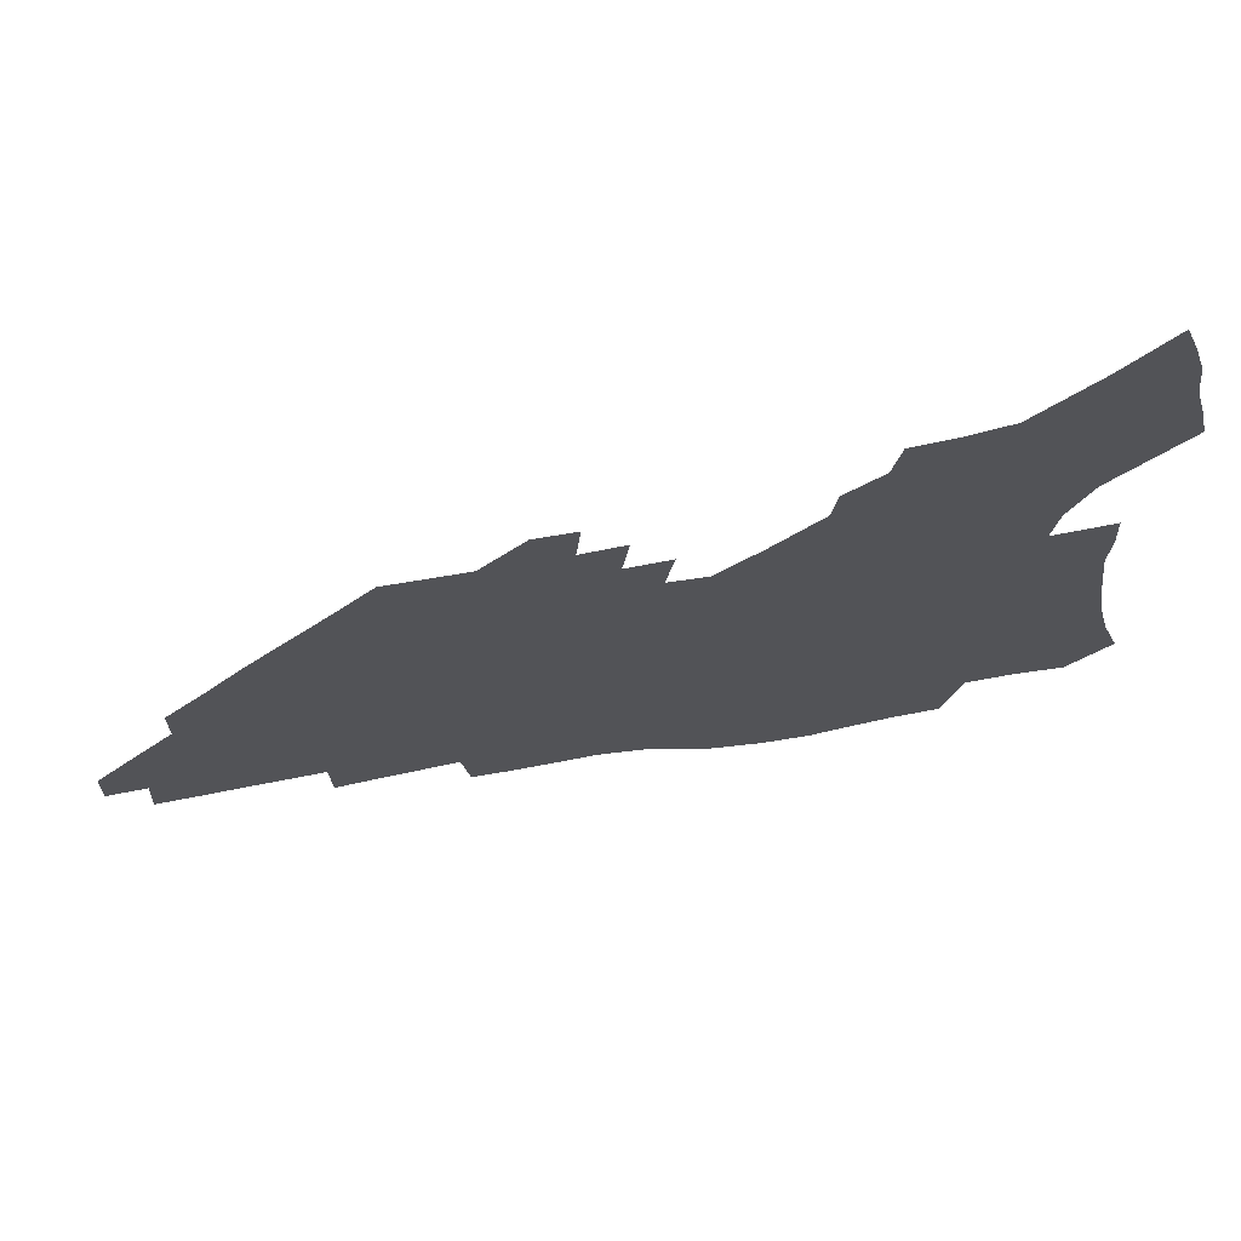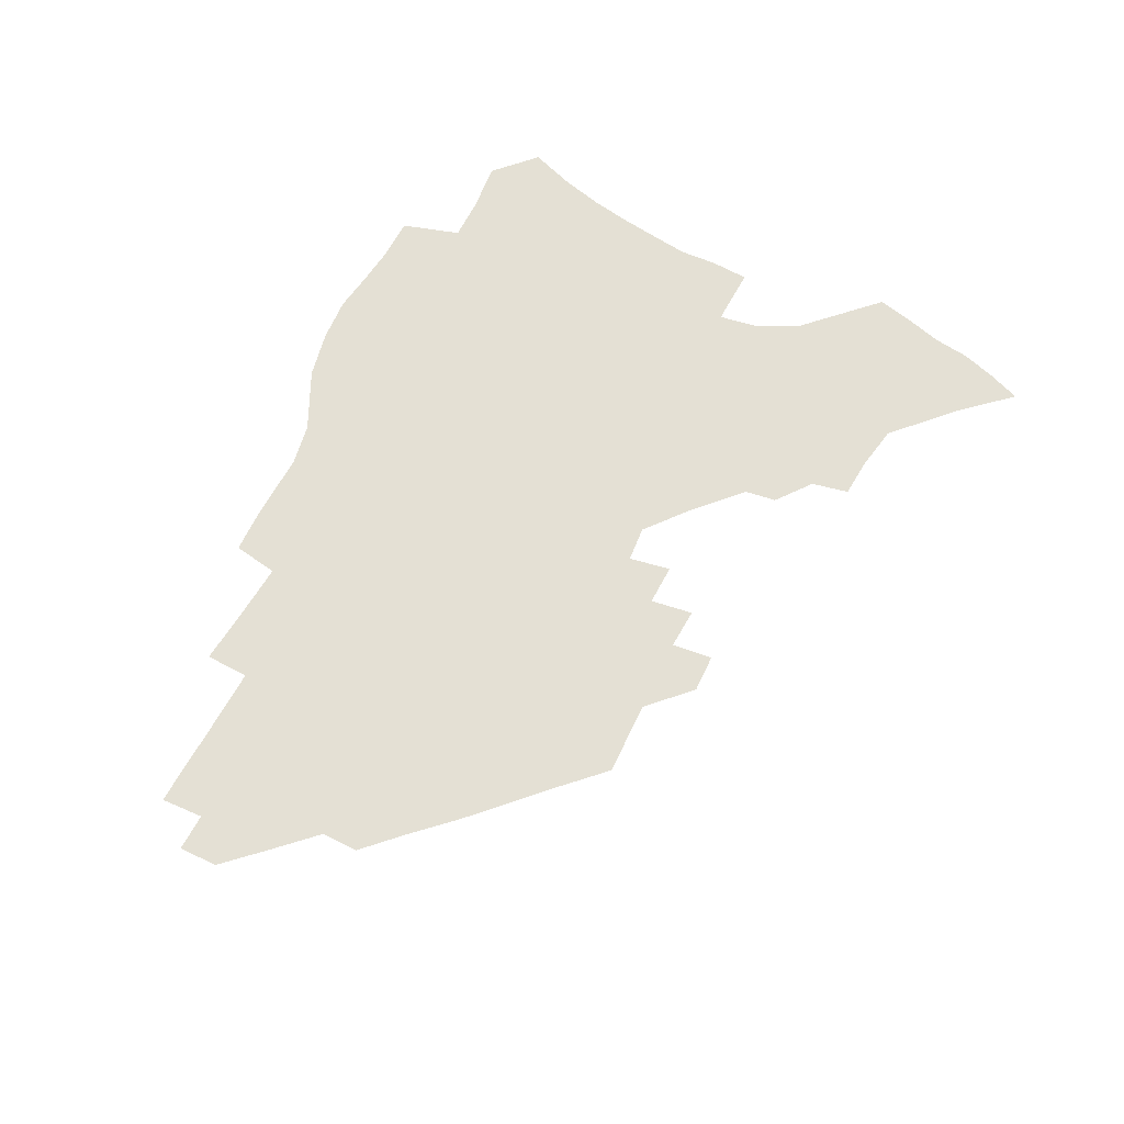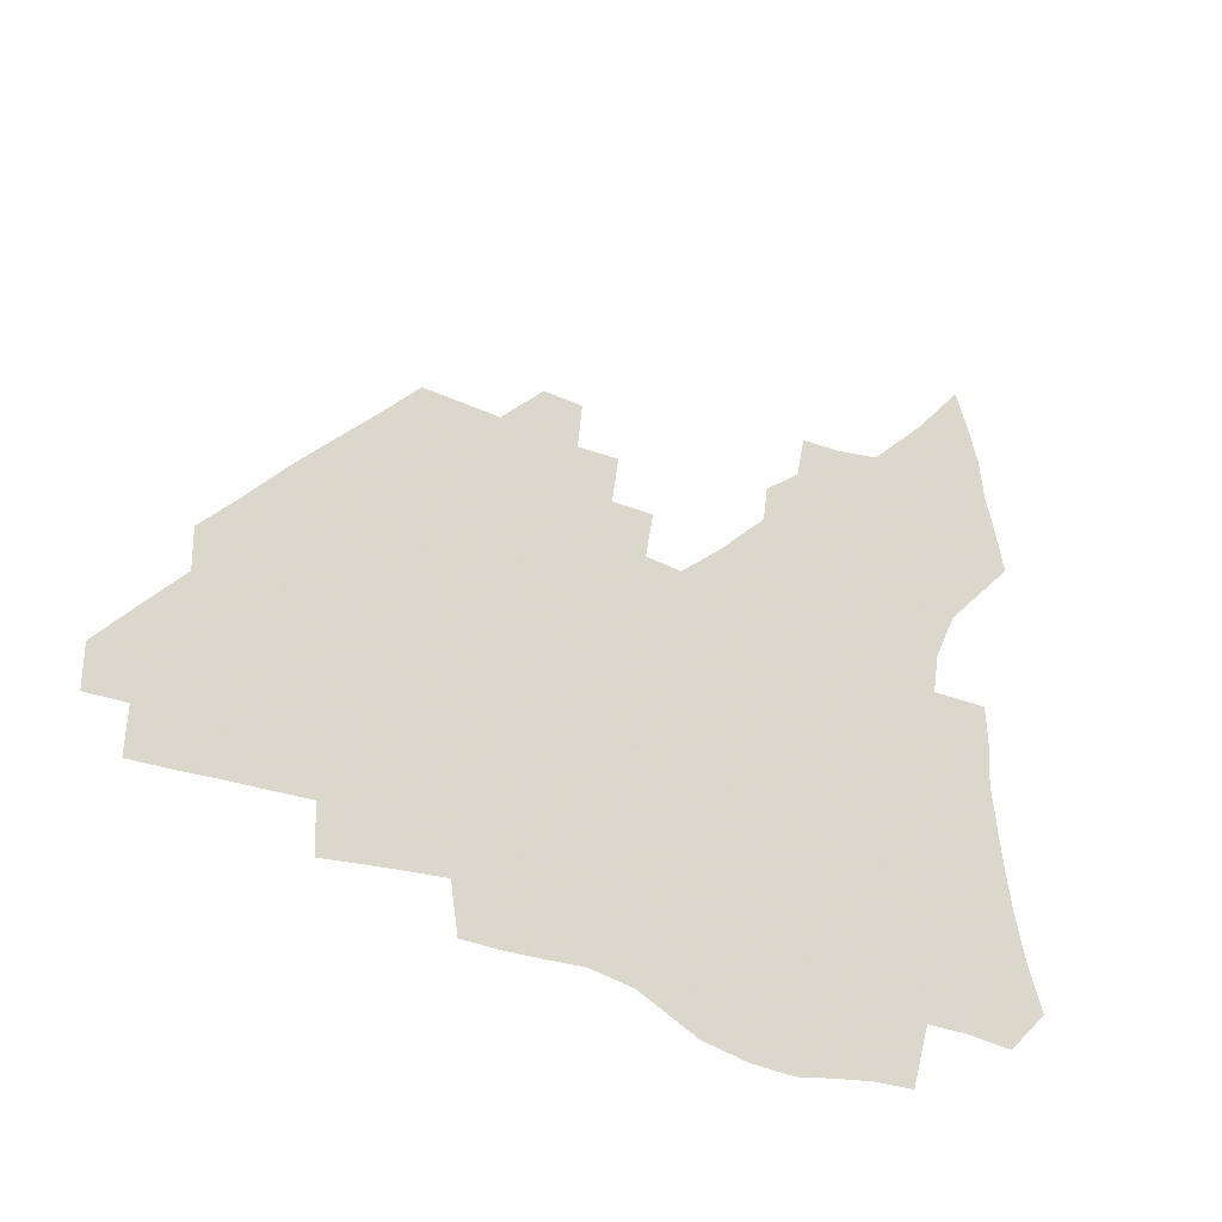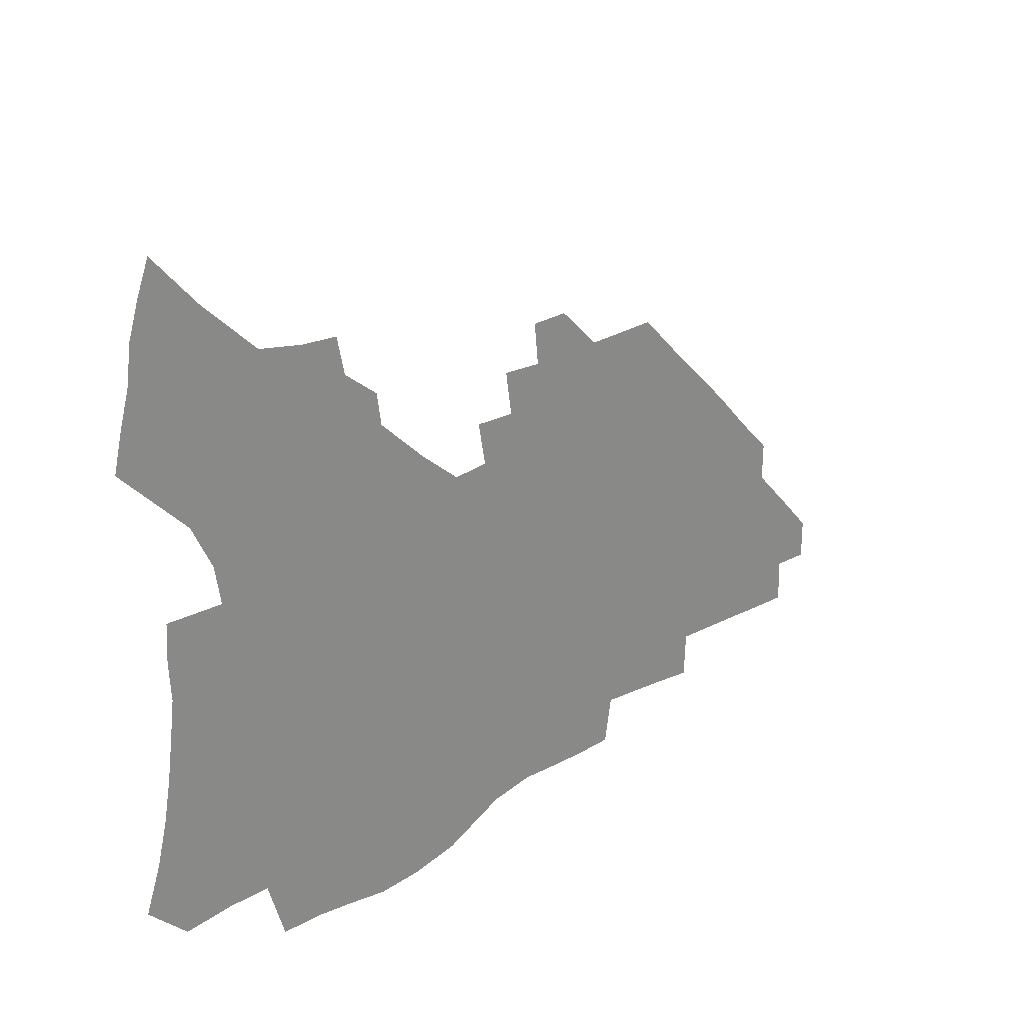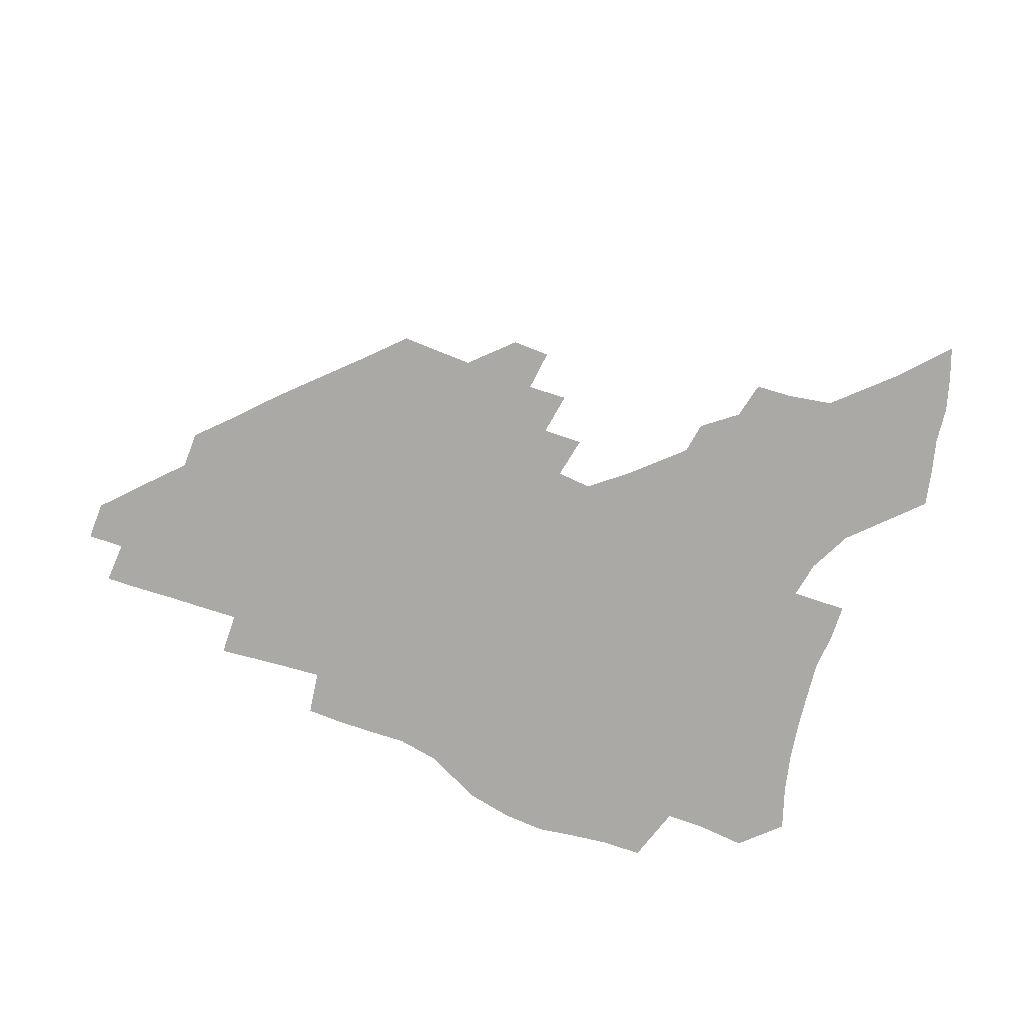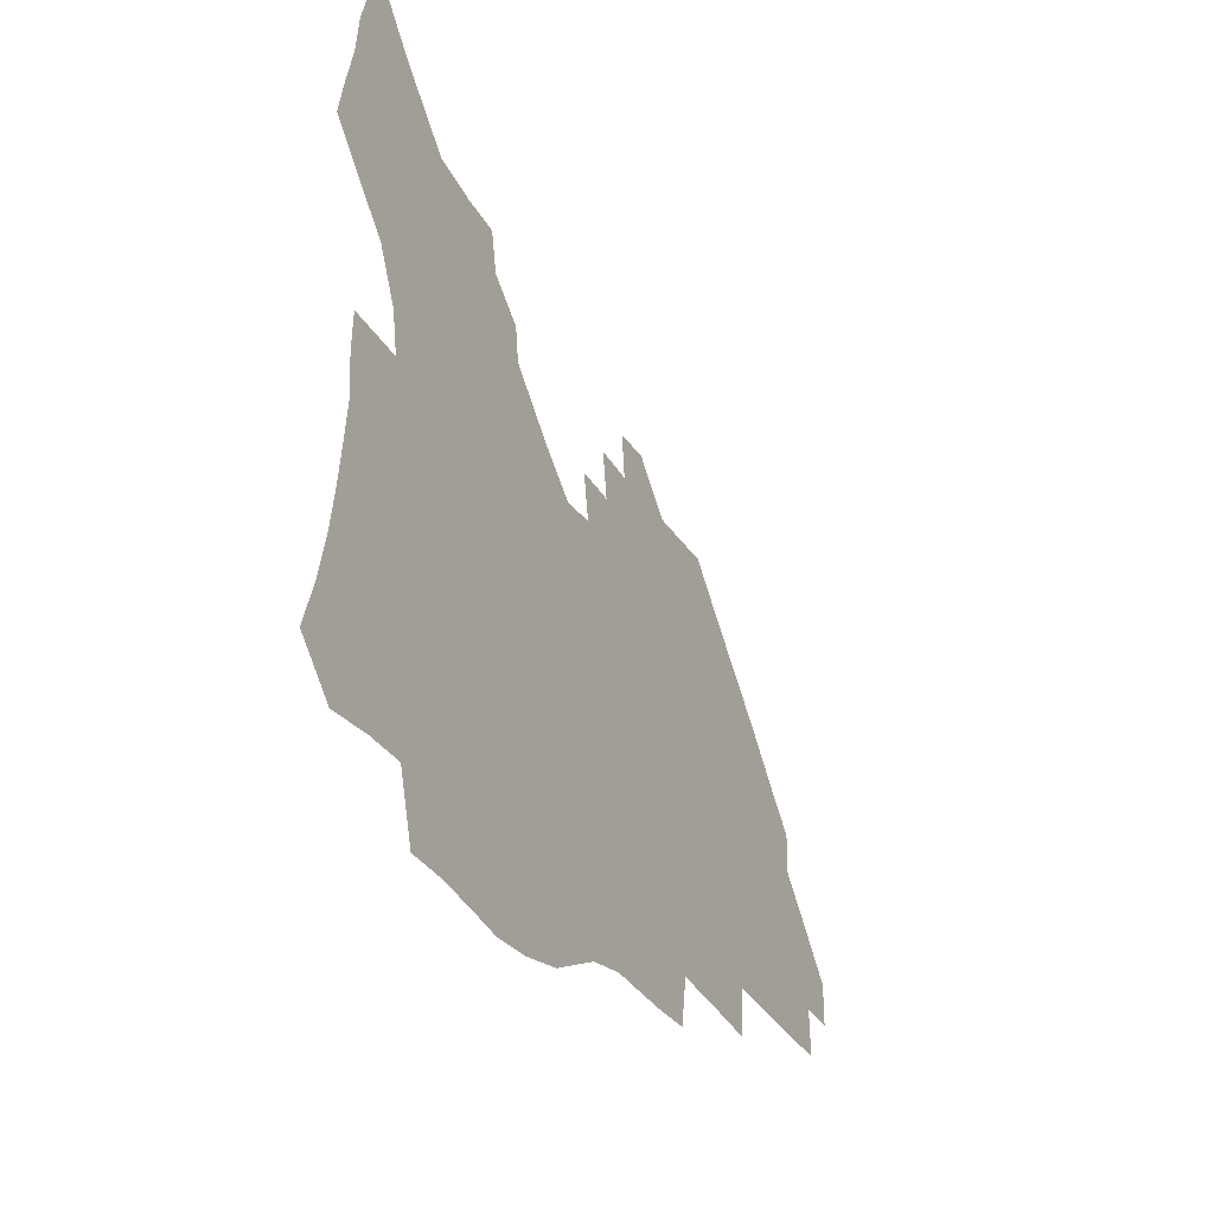
<metadata>
{"format":"obj","ext":"obj","renderer":"f3d","projection":"perspective","resolution":1024,"background":"white","views":[{"elev":67.9,"azim":169.8,"up":"+Y"},{"elev":66.1,"azim":116.1,"up":"+Z"},{"elev":-28.8,"azim":145.1,"up":"+Y"},{"elev":26.1,"azim":-43.4,"up":"+Y"},{"elev":-75.3,"azim":158.9,"up":"+Z"},{"elev":-30.3,"azim":-63.9,"up":"+Y"}]}
</metadata>
<code>
v 253.4 193.4 0
v 259.4 210.6 0
v 263.4 226.5 0
v 266 241.6 0
v 268 256.5 0
v 269.8 271.2 0
v 269 285.8 0
v 269.7 300.2 0
v 268.9 178.3 0
v 275.6 196.3 0
v 280 212.3 0
v 283.9 227.8 0
v 286 242.4 0
v 287.6 256.8 0
v 290.9 271.3 0
v 292 285.3 0
v 292.1 299.2 0
v 289.7 313.7 0
v 281.4 330.9 0
v 255 357.9 0
v 258.3 372 0
v 262.1 385.7 0
v 264 399.9 0
v 268 413 0
v 272.8 425.5 0
v 287.7 179.8 0
v 293.4 197.1 0
v 298.5 213.4 0
v 301.4 228.3 0
v 303.1 242.5 0
v 305.3 256.8 0
v 309.1 271.3 0
v 310 284.9 0
v 309.3 298.6 0
v 309 312.2 0
v 309 325.6 0
v 303.9 341.4 0
v 294.9 359.9 0
v 287.1 378.3 0
v 289.1 391.8 0
v 290.5 405.5 0
v 304 179.5 0
v 309.8 197.1 0
v 313.6 212.8 0
v 316.4 227.6 0
v 318.8 242.2 0
v 321.1 256.5 0
v 324.7 271 0
v 325.8 284.6 0
v 325.5 298.1 0
v 325.8 311.3 0
v 324.9 324.7 0
v 321.7 339.4 0
v 319.5 353.6 0
v 315.9 368.8 0
v 312.4 384.3 0
v 310.8 157 0
v 320.9 180.2 0
v 325.8 196.9 0
v 329 212.3 0
v 331 226.8 0
v 333.9 241.7 0
v 336.2 256 0
v 340.4 270.9 0
v 341.7 284.4 0
v 341.4 297.8 0
v 340.5 311.2 0
v 339.1 324.7 0
v 336.5 339.2 0
v 336 351.9 0
v 334 365.4 0
v 329.9 381 0
v 327.1 156.4 0
v 336 178.5 0
v 341.7 196.6 0
v 344.5 211.9 0
v 347.4 227.1 0
v 349.2 241.5 0
v 352.6 256.4 0
v 355.8 270.9 0
v 357.3 284.3 0
v 356.7 297.5 0
v 354.4 311.6 0
v 352.4 325.6 0
v 350.2 339.9 0
v 348.9 352.7 0
v 347.5 365.4 0
v 344.5 379.8 0
v 342.3 154.3 0
v 352.4 178.5 0
v 358 196.8 0
v 361.5 212.8 0
v 363.6 227.6 0
v 366.6 242.6 0
v 368.6 256.9 0
v 370.9 271 0
v 371.7 284.3 0
v 371.7 297.2 0
v 369.8 310.8 0
v 366.7 325.6 0
v 362.8 342.4 0
v 361 354.7 0
v 357.2 151.9 0
v 369.5 179.6 0
v 375.1 198 0
v 378.7 214.1 0
v 380.3 228.6 0
v 383.5 243.8 0
v 385 257.8 0
v 385.7 271.3 0
v 385.8 284.4 0
v 385.4 297.3 0
v 383.6 310.8 0
v 381.3 324.7 0
v 374.1 152.7 0
v 386.5 180.9 0
v 392.9 200.3 0
v 395.1 215.3 0
v 397.1 230 0
v 398.5 244.2 0
v 399 257.8 0
v 399.3 271.3 0
v 399.4 284.7 0
v 398.5 298.1 0
v 396.9 311.6 0
v 392.4 156.1 0
v 404.6 184.2 0
v 408.9 201.5 0
v 410.6 216.1 0
v 411.9 230.4 0
v 412.3 244.1 0
v 413 258 0
v 413 271.5 0
v 413.5 284.9 0
v 412.2 298.9 0
v 410.7 312.6 0
v 407.8 328.9 0
v 415.6 166.9 0
v 421.5 186.8 0
v 423.5 201.8 0
v 425 216.2 0
v 426.4 230.6 0
v 426.5 244.2 0
v 427.2 258.2 0
v 427.2 271.9 0
v 426.8 285.7 0
v 426.1 299.5 0
v 424.8 313.9 0
v 423.7 328.3 0
v 421.2 344.9 0
v 432.3 169.6 0
v 436.3 187.3 0
v 437.9 201.8 0
v 439.2 216.2 0
v 440.2 230.4 0
v 440.7 244.3 0
v 441.1 258.2 0
v 441 272 0
v 440.8 285.9 0
v 440.5 299.7 0
v 439.5 314 0
v 438.1 329 0
v 437 343.9 0
v 435.3 359.9 0
v 446.8 168.8 0
v 450.4 186.9 0
v 452 201.5 0
v 453.7 216.4 0
v 454.2 230.2 0
v 454.5 244.1 0
v 454.8 258.1 0
v 455 272 0
v 454.6 286.1 0
v 454.4 300 0
v 453.6 314.4 0
v 452.7 329 0
v 451.6 343.9 0
v 450 360 0
v 461.3 168.2 0
v 464.5 186 0
v 466.3 201.3 0
v 467.5 215.9 0
v 468.3 230 0
v 468.6 244 0
v 468.8 258 0
v 469.2 272 0
v 469 286 0
v 468.4 300.3 0
v 467.8 314.6 0
v 467.1 328.9 0
v 466 344.2 0
v 476.1 168.4 0
v 478.9 185.8 0
v 480.4 200.8 0
v 481.4 215.1 0
v 482.2 229.7 0
v 482.7 243.8 0
v 482.8 257.9 0
v 482.9 272 0
v 482.9 286 0
v 482.4 300.9 0
v 481.9 314.9 0
v 481.3 329.3 0
v 480.3 344.4 0
v 493.2 184.5 0
v 494.5 200.4 0
v 495.3 214.6 0
v 496.2 229.5 0
v 496.8 243.8 0
v 496.9 257.8 0
v 497 271.9 0
v 496.8 286 0
v 496.3 300.9 0
v 496 315 0
v 495.5 329.3 0
v 494.6 344.6 0
v 507.6 183 0
v 508.6 199.4 0
v 509.5 214.4 0
v 510.1 229.1 0
v 510.5 243.5 0
v 510.7 257.6 0
v 510.9 271.7 0
v 510.7 285.9 0
v 510.3 300.6 0
v 510 314.9 0
v 509.5 329.2 0
v 522.2 181.3 0
v 522.9 198.2 0
v 523.6 213.5 0
v 524 228.7 0
v 524.3 243.1 0
v 524.5 257.4 0
v 524.6 271.5 0
v 524.5 285.8 0
v 524.3 300.2 0
v 523.9 314.8 0
v 537.4 197.5 0
v 537.7 213.3 0
v 537.9 228.5 0
v 538.2 242.8 0
v 538.4 257.1 0
v 538.2 271.4 0
v 538.2 285.6 0
v 538.3 300.5 0
v 551.9 196.7 0
v 551.7 213 0
v 551.9 227.9 0
v 552.2 242.4 0
v 552.1 257 0
v 552.1 271.3 0
v 552 285.6 0
v 566.6 195.8 0
v 566.2 212 0
v 566 227.3 0
v 566.2 242.1 0
v 566 256.8 0
v 566.1 271.1 0
v 581.1 195.1 0
v 580.4 211.5 0
v 580.5 226.5 0
v 579.9 241.9 0
v 594.8 210.9 0
v 594.7 225.9 0
f 9 10 1
f 1 10 2
f 10 11 2
f 2 11 3
f 11 12 3
f 3 12 4
f 12 13 4
f 4 13 5
f 13 14 5
f 5 14 6
f 14 15 6
f 6 15 7
f 15 16 7
f 7 16 8
f 16 17 8
f 9 26 10
f 26 27 10
f 10 27 11
f 27 28 11
f 11 28 12
f 28 29 12
f 12 29 13
f 29 30 13
f 13 30 14
f 30 31 14
f 14 31 15
f 31 32 15
f 15 32 16
f 32 33 16
f 16 33 17
f 33 34 17
f 17 34 18
f 34 35 18
f 18 35 19
f 35 36 19
f 19 36 20
f 36 37 20
f 20 37 21
f 37 38 21
f 21 38 22
f 38 39 22
f 22 39 23
f 39 40 23
f 23 40 24
f 40 41 24
f 24 41 25
f 26 42 27
f 42 43 27
f 27 43 28
f 43 44 28
f 28 44 29
f 44 45 29
f 29 45 30
f 45 46 30
f 30 46 31
f 46 47 31
f 31 47 32
f 47 48 32
f 32 48 33
f 48 49 33
f 33 49 34
f 49 50 34
f 34 50 35
f 50 51 35
f 35 51 36
f 51 52 36
f 36 52 37
f 52 53 37
f 37 53 38
f 53 54 38
f 38 54 39
f 54 55 39
f 39 55 40
f 55 56 40
f 40 56 41
f 57 58 42
f 42 58 43
f 58 59 43
f 43 59 44
f 59 60 44
f 44 60 45
f 60 61 45
f 45 61 46
f 61 62 46
f 46 62 47
f 62 63 47
f 47 63 48
f 63 64 48
f 48 64 49
f 64 65 49
f 49 65 50
f 65 66 50
f 50 66 51
f 66 67 51
f 51 67 52
f 67 68 52
f 52 68 53
f 68 69 53
f 53 69 54
f 69 70 54
f 54 70 55
f 70 71 55
f 55 71 56
f 71 72 56
f 57 73 58
f 73 74 58
f 58 74 59
f 74 75 59
f 59 75 60
f 75 76 60
f 60 76 61
f 76 77 61
f 61 77 62
f 77 78 62
f 62 78 63
f 78 79 63
f 63 79 64
f 79 80 64
f 64 80 65
f 80 81 65
f 65 81 66
f 81 82 66
f 66 82 67
f 82 83 67
f 67 83 68
f 83 84 68
f 68 84 69
f 84 85 69
f 69 85 70
f 85 86 70
f 70 86 71
f 86 87 71
f 71 87 72
f 87 88 72
f 73 89 74
f 89 90 74
f 74 90 75
f 90 91 75
f 75 91 76
f 91 92 76
f 76 92 77
f 92 93 77
f 77 93 78
f 93 94 78
f 78 94 79
f 94 95 79
f 79 95 80
f 95 96 80
f 80 96 81
f 96 97 81
f 81 97 82
f 97 98 82
f 82 98 83
f 98 99 83
f 83 99 84
f 99 100 84
f 84 100 85
f 100 101 85
f 85 101 86
f 101 102 86
f 86 102 87
f 89 103 90
f 103 104 90
f 90 104 91
f 104 105 91
f 91 105 92
f 105 106 92
f 92 106 93
f 106 107 93
f 93 107 94
f 107 108 94
f 94 108 95
f 108 109 95
f 95 109 96
f 109 110 96
f 96 110 97
f 110 111 97
f 97 111 98
f 111 112 98
f 98 112 99
f 112 113 99
f 99 113 100
f 113 114 100
f 100 114 101
f 103 115 104
f 115 116 104
f 104 116 105
f 116 117 105
f 105 117 106
f 117 118 106
f 106 118 107
f 118 119 107
f 107 119 108
f 119 120 108
f 108 120 109
f 120 121 109
f 109 121 110
f 121 122 110
f 110 122 111
f 122 123 111
f 111 123 112
f 123 124 112
f 112 124 113
f 124 125 113
f 113 125 114
f 115 126 116
f 126 127 116
f 116 127 117
f 127 128 117
f 117 128 118
f 128 129 118
f 118 129 119
f 129 130 119
f 119 130 120
f 130 131 120
f 120 131 121
f 131 132 121
f 121 132 122
f 132 133 122
f 122 133 123
f 133 134 123
f 123 134 124
f 134 135 124
f 124 135 125
f 135 136 125
f 126 138 127
f 138 139 127
f 127 139 128
f 139 140 128
f 128 140 129
f 140 141 129
f 129 141 130
f 141 142 130
f 130 142 131
f 142 143 131
f 131 143 132
f 143 144 132
f 132 144 133
f 144 145 133
f 133 145 134
f 145 146 134
f 134 146 135
f 146 147 135
f 135 147 136
f 147 148 136
f 136 148 137
f 148 149 137
f 138 151 139
f 151 152 139
f 139 152 140
f 152 153 140
f 140 153 141
f 153 154 141
f 141 154 142
f 154 155 142
f 142 155 143
f 155 156 143
f 143 156 144
f 156 157 144
f 144 157 145
f 157 158 145
f 145 158 146
f 158 159 146
f 146 159 147
f 159 160 147
f 147 160 148
f 160 161 148
f 148 161 149
f 161 162 149
f 149 162 150
f 162 163 150
f 151 165 152
f 165 166 152
f 152 166 153
f 166 167 153
f 153 167 154
f 167 168 154
f 154 168 155
f 168 169 155
f 155 169 156
f 169 170 156
f 156 170 157
f 170 171 157
f 157 171 158
f 171 172 158
f 158 172 159
f 172 173 159
f 159 173 160
f 173 174 160
f 160 174 161
f 174 175 161
f 161 175 162
f 175 176 162
f 162 176 163
f 176 177 163
f 163 177 164
f 177 178 164
f 165 179 166
f 179 180 166
f 166 180 167
f 180 181 167
f 167 181 168
f 181 182 168
f 168 182 169
f 182 183 169
f 169 183 170
f 183 184 170
f 170 184 171
f 184 185 171
f 171 185 172
f 185 186 172
f 172 186 173
f 186 187 173
f 173 187 174
f 187 188 174
f 174 188 175
f 188 189 175
f 175 189 176
f 189 190 176
f 176 190 177
f 190 191 177
f 177 191 178
f 179 192 180
f 192 193 180
f 180 193 181
f 193 194 181
f 181 194 182
f 194 195 182
f 182 195 183
f 195 196 183
f 183 196 184
f 196 197 184
f 184 197 185
f 197 198 185
f 185 198 186
f 198 199 186
f 186 199 187
f 199 200 187
f 187 200 188
f 200 201 188
f 188 201 189
f 201 202 189
f 189 202 190
f 202 203 190
f 190 203 191
f 203 204 191
f 193 205 194
f 205 206 194
f 194 206 195
f 206 207 195
f 195 207 196
f 207 208 196
f 196 208 197
f 208 209 197
f 197 209 198
f 209 210 198
f 198 210 199
f 210 211 199
f 199 211 200
f 211 212 200
f 200 212 201
f 212 213 201
f 201 213 202
f 213 214 202
f 202 214 203
f 214 215 203
f 203 215 204
f 215 216 204
f 205 217 206
f 217 218 206
f 206 218 207
f 218 219 207
f 207 219 208
f 219 220 208
f 208 220 209
f 220 221 209
f 209 221 210
f 221 222 210
f 210 222 211
f 222 223 211
f 211 223 212
f 223 224 212
f 212 224 213
f 224 225 213
f 213 225 214
f 225 226 214
f 214 226 215
f 226 227 215
f 215 227 216
f 217 228 218
f 228 229 218
f 218 229 219
f 229 230 219
f 219 230 220
f 230 231 220
f 220 231 221
f 231 232 221
f 221 232 222
f 232 233 222
f 222 233 223
f 233 234 223
f 223 234 224
f 234 235 224
f 224 235 225
f 235 236 225
f 225 236 226
f 236 237 226
f 226 237 227
f 229 238 230
f 238 239 230
f 230 239 231
f 239 240 231
f 231 240 232
f 240 241 232
f 232 241 233
f 241 242 233
f 233 242 234
f 242 243 234
f 234 243 235
f 243 244 235
f 235 244 236
f 244 245 236
f 236 245 237
f 238 246 239
f 246 247 239
f 239 247 240
f 247 248 240
f 240 248 241
f 248 249 241
f 241 249 242
f 249 250 242
f 242 250 243
f 250 251 243
f 243 251 244
f 251 252 244
f 244 252 245
f 246 253 247
f 253 254 247
f 247 254 248
f 254 255 248
f 248 255 249
f 255 256 249
f 249 256 250
f 256 257 250
f 250 257 251
f 257 258 251
f 251 258 252
f 253 259 254
f 259 260 254
f 254 260 255
f 260 261 255
f 255 261 256
f 261 262 256
f 256 262 257
f 260 263 261
f 263 264 261
f 261 264 262

</code>
